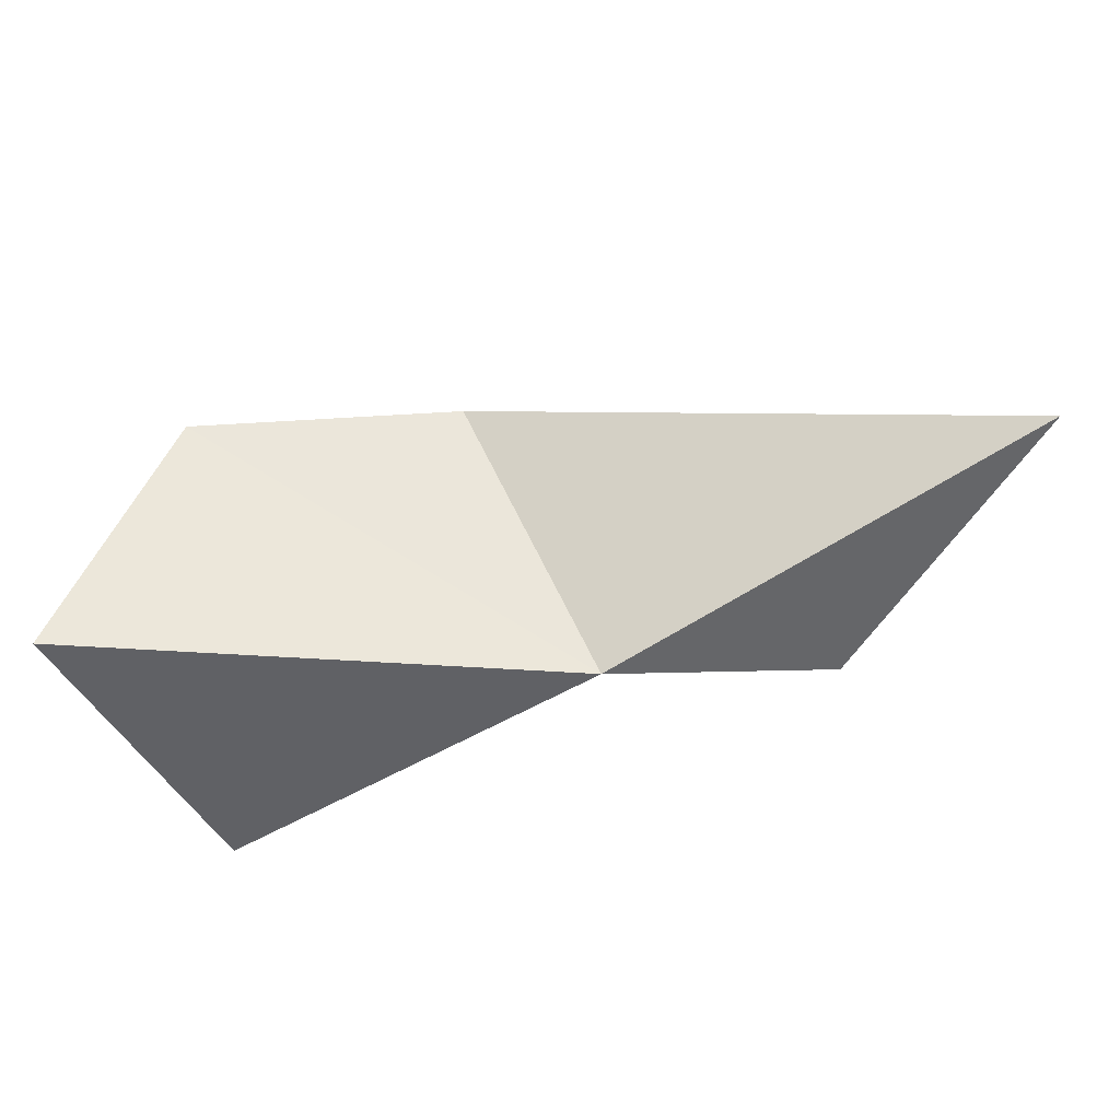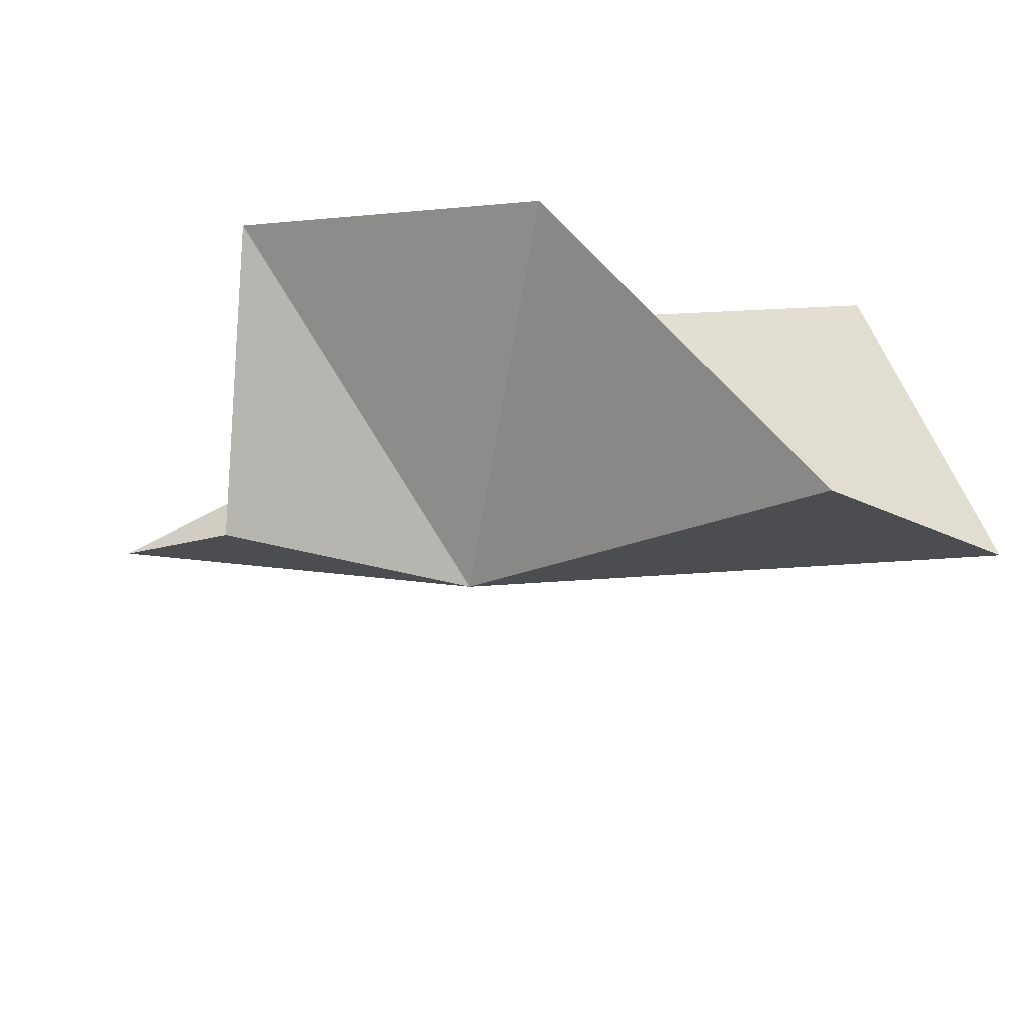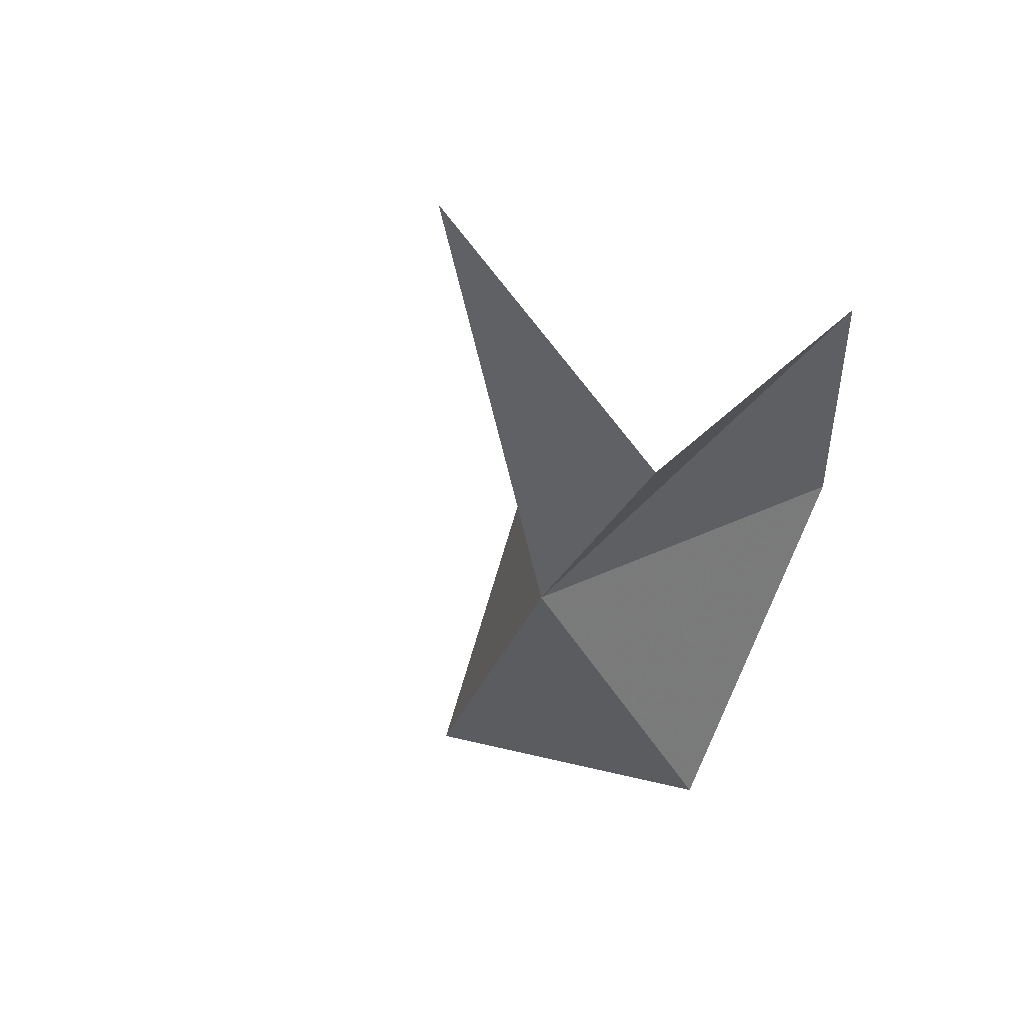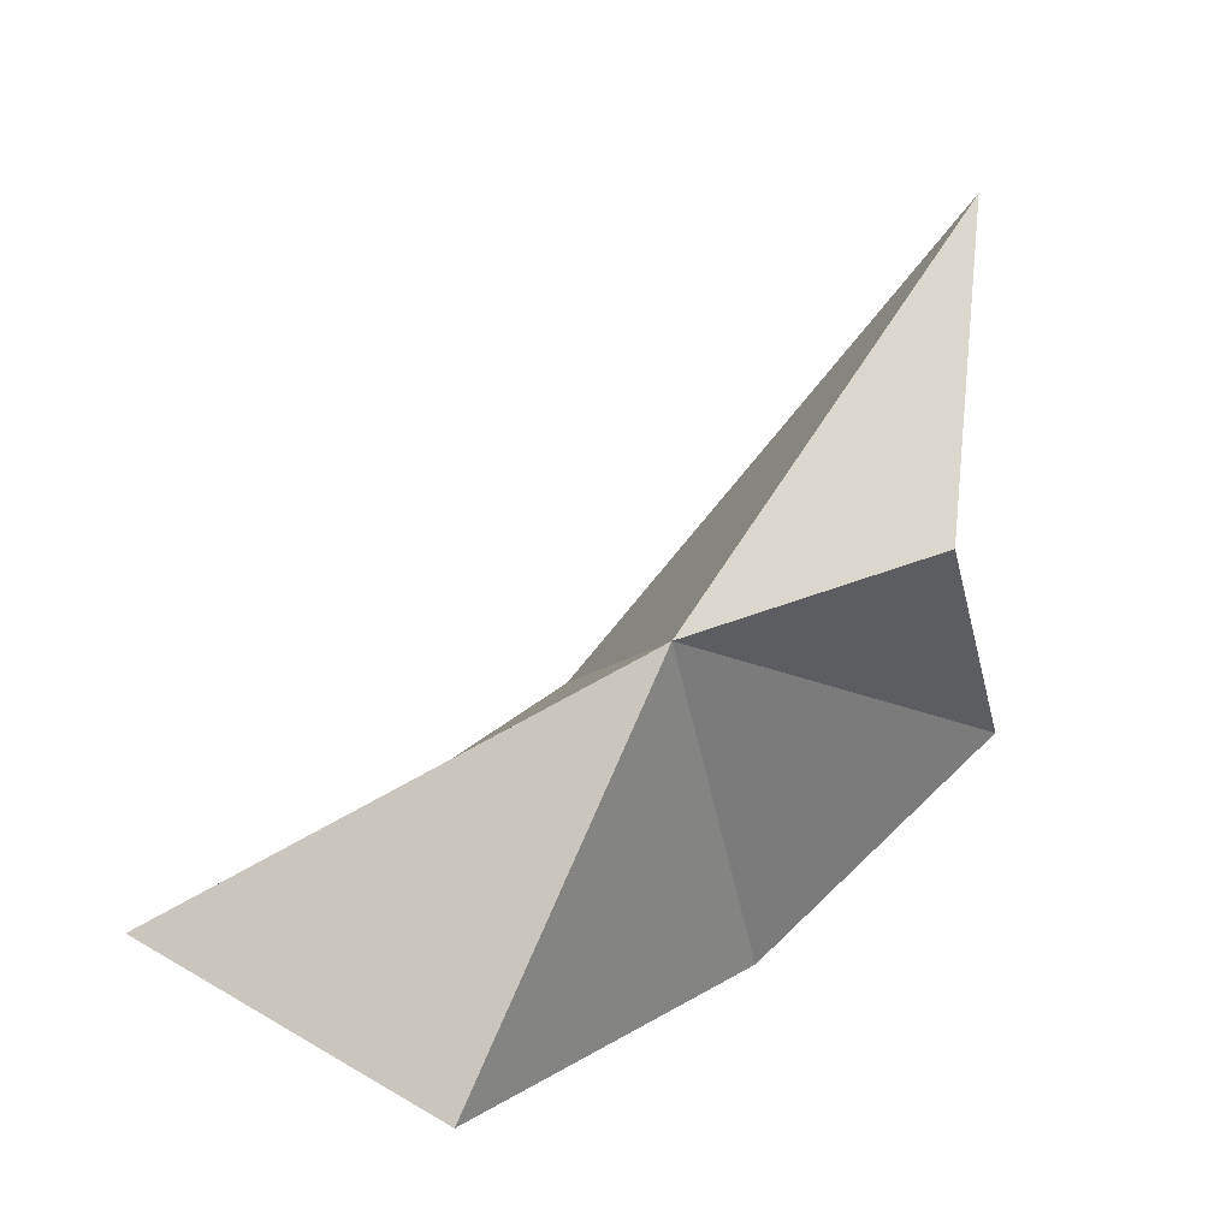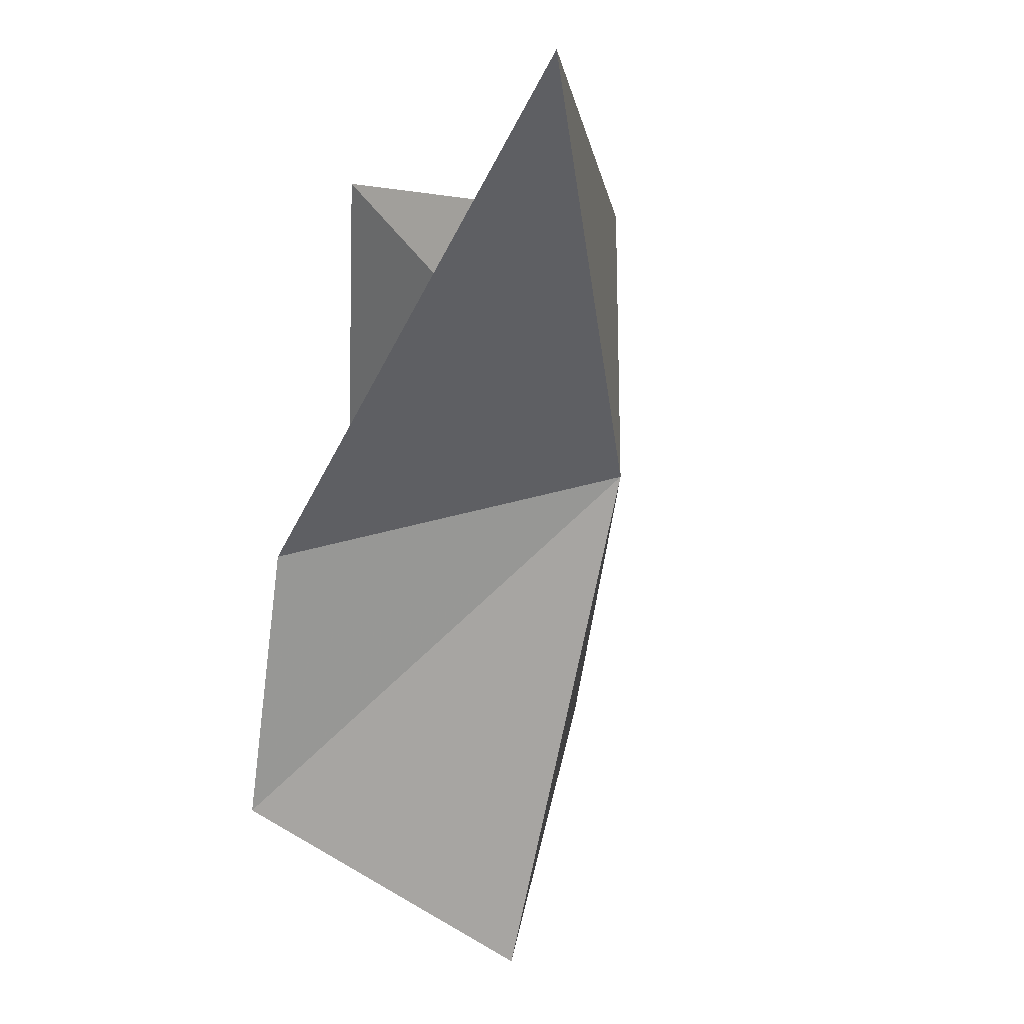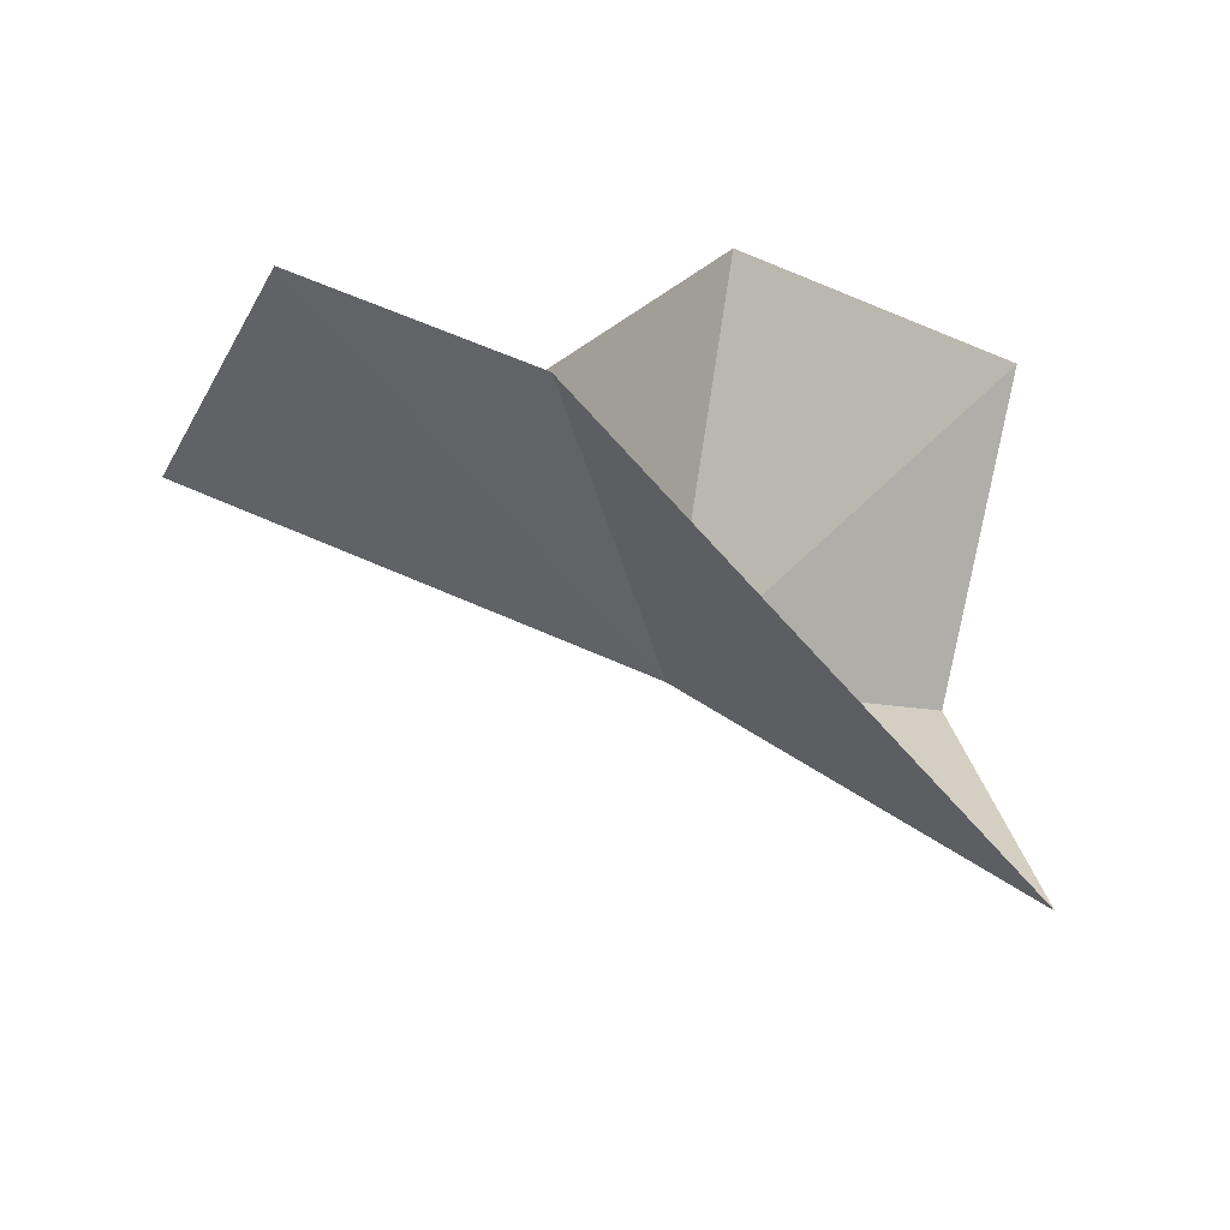
<metadata>
{"format":"obj","ext":"obj","renderer":"f3d","projection":"perspective","resolution":1024,"background":"white","views":[{"elev":-27.4,"azim":46.7,"up":"+Z"},{"elev":-37.1,"azim":-123.3,"up":"+Z"},{"elev":-22.4,"azim":130.0,"up":"+Z"},{"elev":-78.4,"azim":81.0,"up":"+Z"},{"elev":-20.3,"azim":72.4,"up":"+Y"},{"elev":54.9,"azim":77.7,"up":"+Z"}]}
</metadata>
<code>
v -17.32 16.98 30.87
v -22.99 15.39 29.57
v -21.86 18.85 33.51
v -21.79 11.24 30.98
v -15.86 20.05 31.42
v -11.88 19.88 33.58
v -21.55 13.1 34.84
v -18.98 15.95 35.14
v -18.59 21.46 34.36
f 1 3 2
f 1 2 4
f 1 6 5
f 1 7 8
f 1 4 7
f 1 8 6
f 1 9 3
f 1 5 9

</code>
